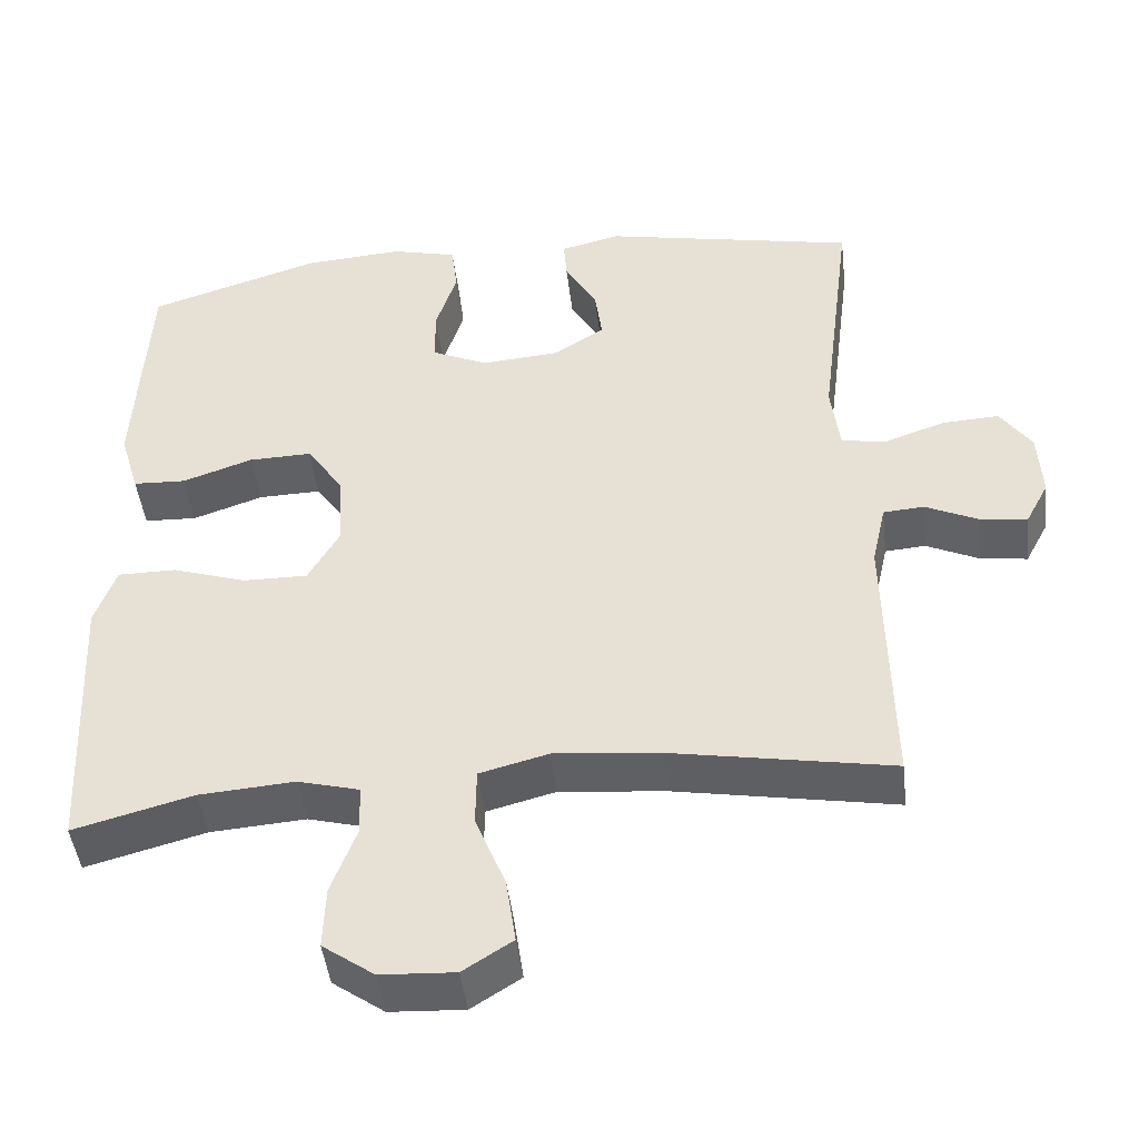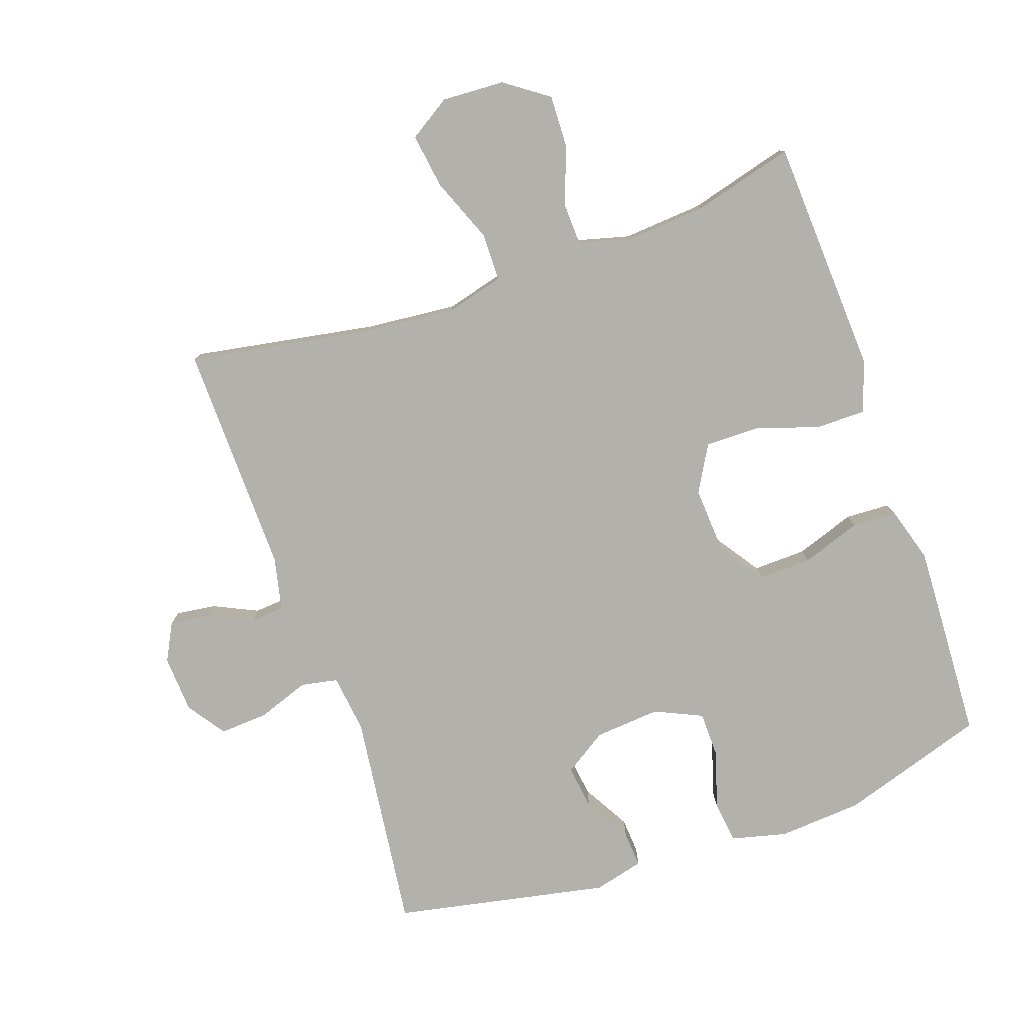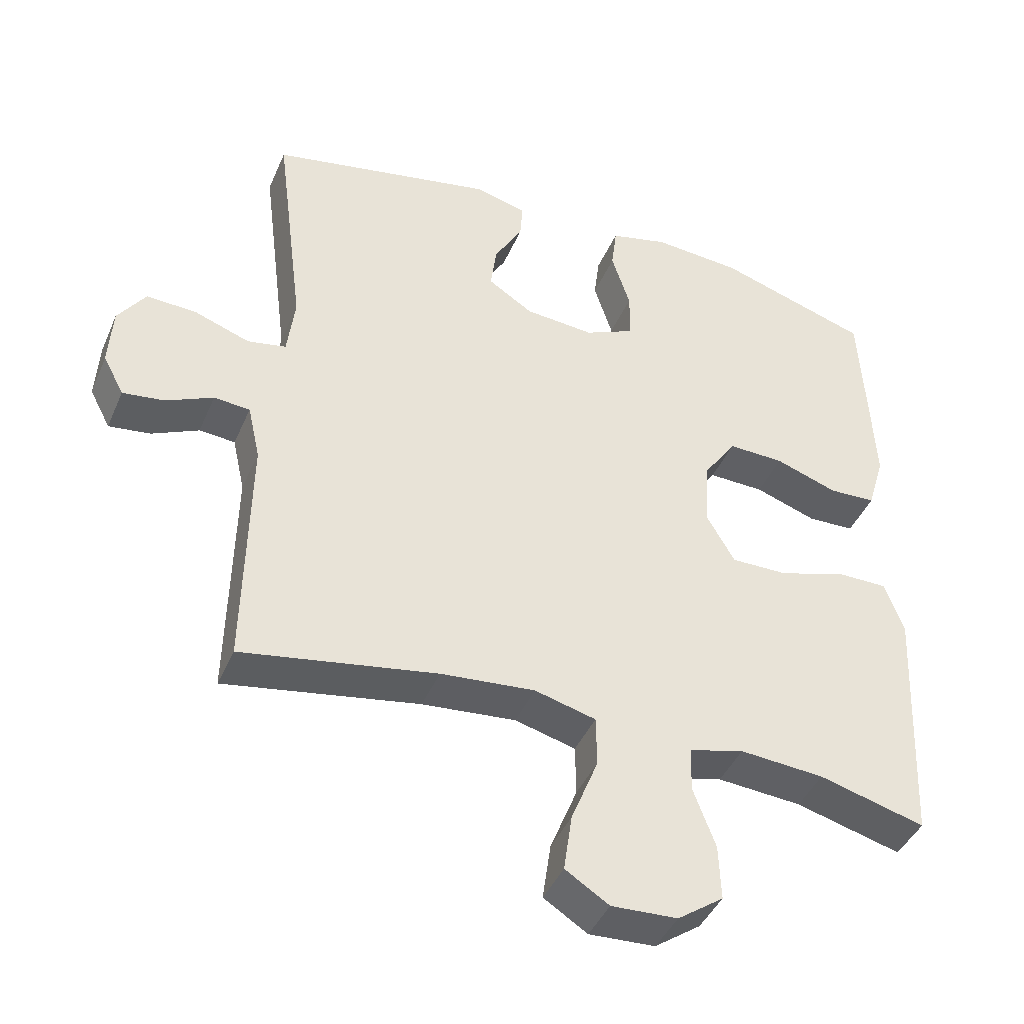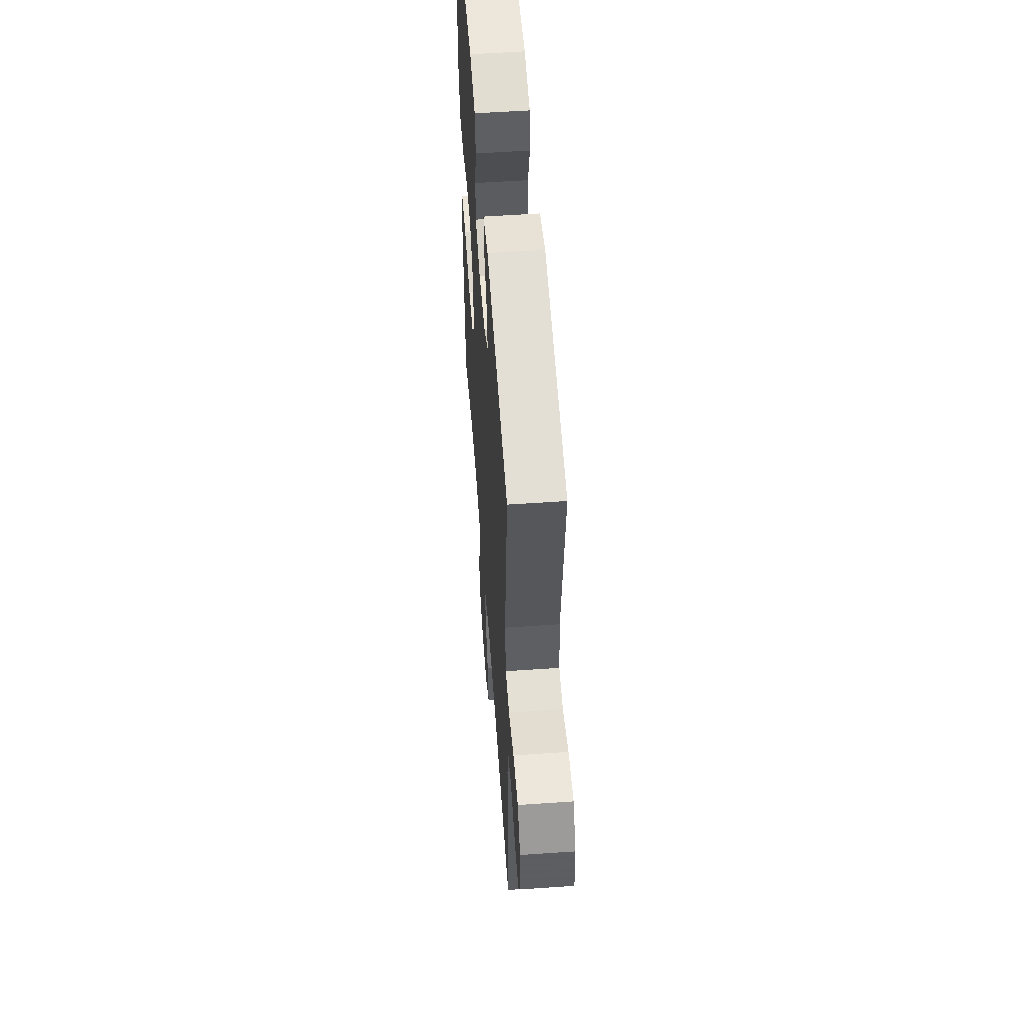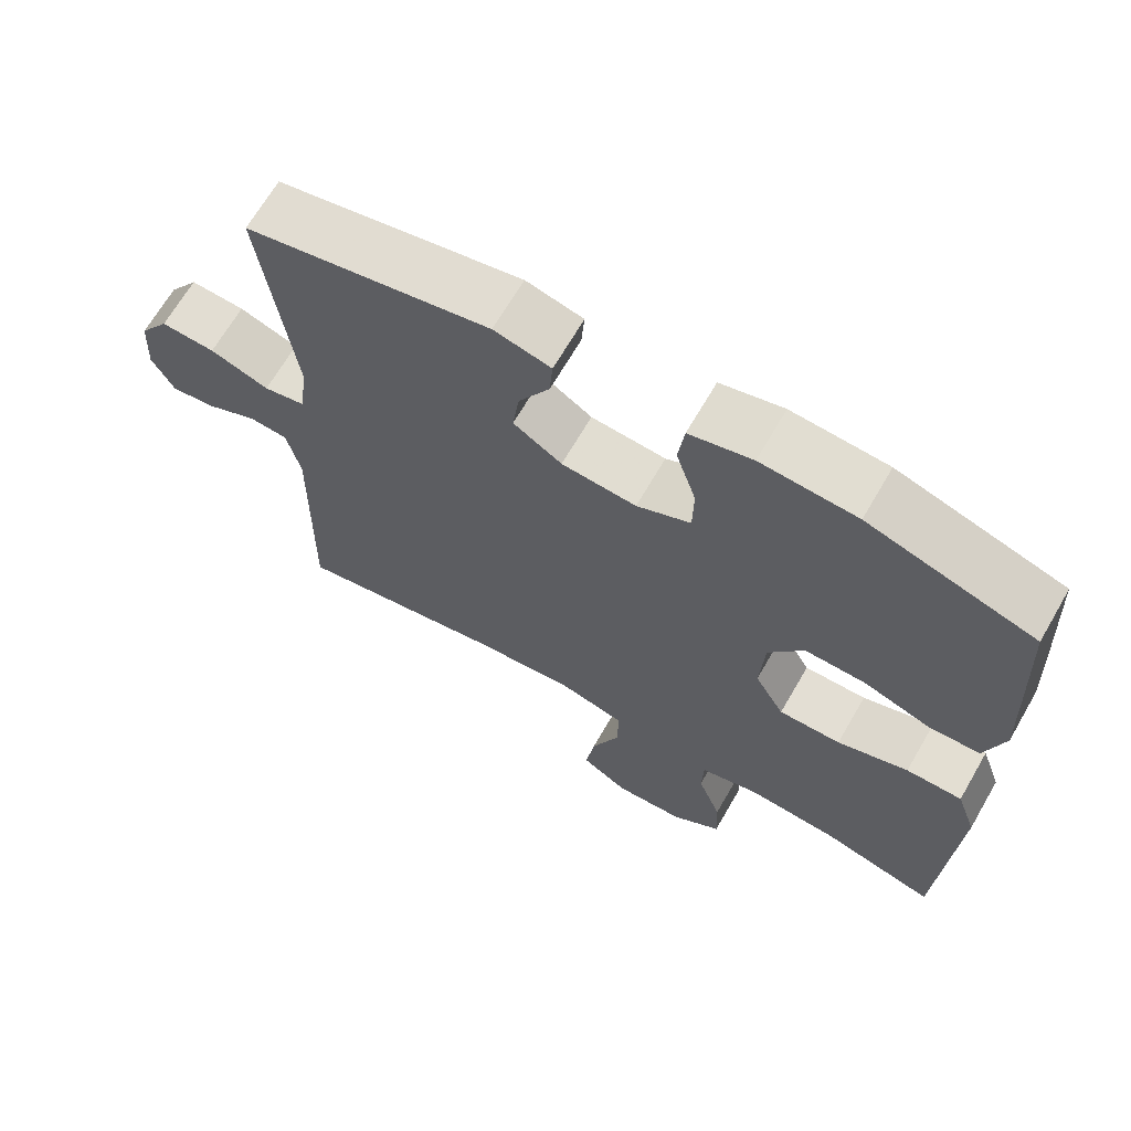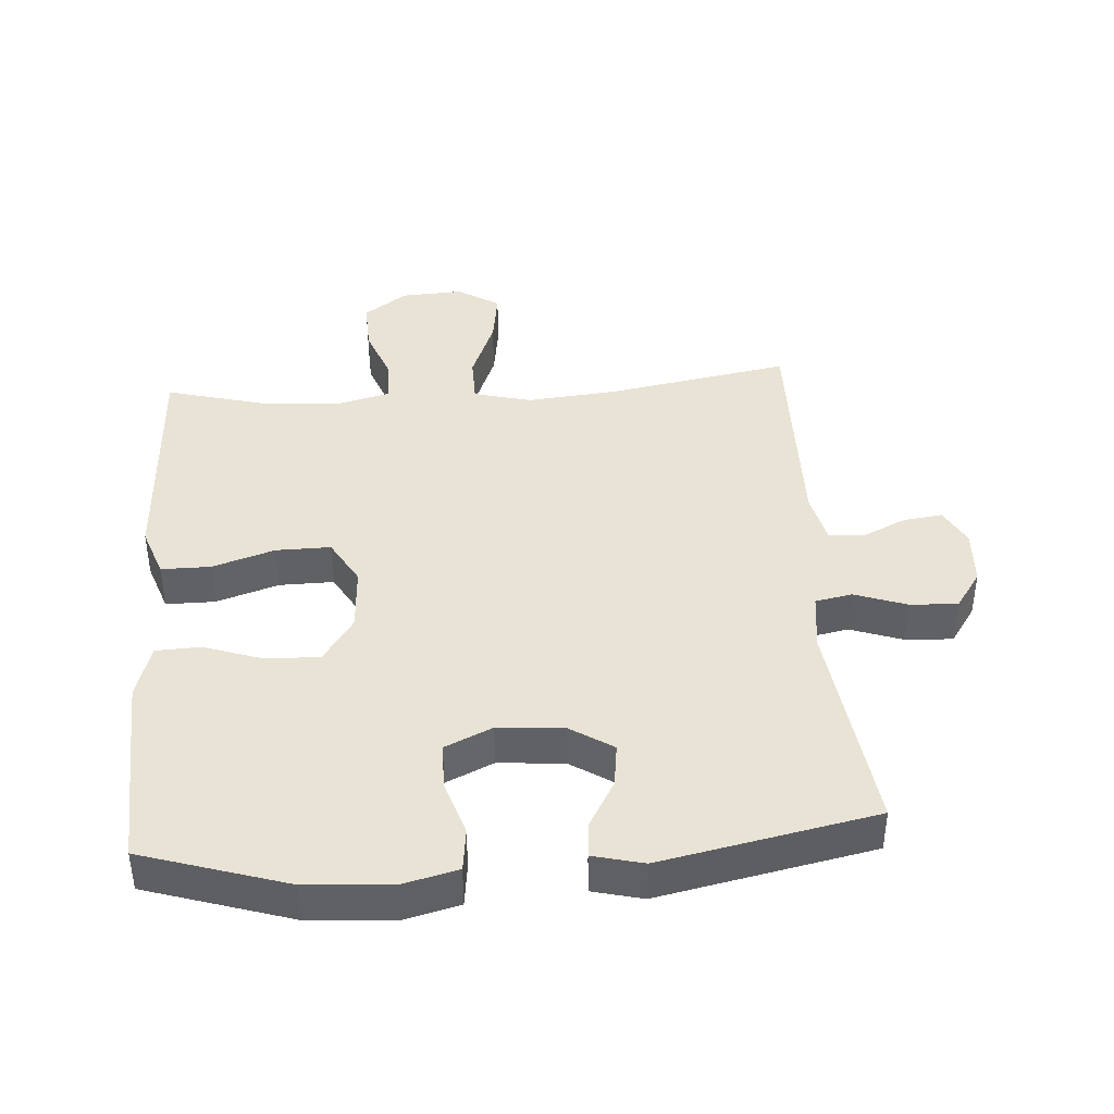
<metadata>
{"format":"obj","ext":"obj","renderer":"f3d","projection":"perspective","resolution":1024,"background":"white","views":[{"elev":-45.7,"azim":6.7,"up":"+Z"},{"elev":-79.1,"azim":-160.7,"up":"+Y"},{"elev":-42.8,"azim":157.7,"up":"+Z"},{"elev":55.1,"azim":85.8,"up":"+Z"},{"elev":67.4,"azim":-149.9,"up":"+Z"},{"elev":41.0,"azim":-4.1,"up":"+Y"}]}
</metadata>
<code>
v -0.5 0.07 0.5
v -0.279 0.07 0.57
v -0.151 0.07 0.579
v -0.067 0.07 0.558
v -0.059 0.07 0.493
v -0.086 0.07 0.408
v -0.085 0.07 0.337
v -0.013 0.07 0.304
v 0.087 0.07 0.312
v 0.152 0.07 0.354
v 0.143 0.07 0.421
v 0.102 0.07 0.493
v 0.098 0.07 0.547
v 0.174 0.07 0.566
v 0.5 0.07 0.5
v 0.458 0.07 0.167
v 0.469 0.07 0.078
v 0.525 0.07 0.067
v 0.604 0.07 0.095
v 0.677 0.07 0.099
v 0.717 0.07 0.041
v 0.722 0.07 -0.046
v 0.692 0.07 -0.103
v 0.632 0.07 -0.095
v 0.564 0.07 -0.063
v 0.512 0.07 -0.067
v 0.494 0.07 -0.148
v 0.5 0.07 -0.5
v 0.219 0.07 -0.45
v 0.083 0.07 -0.437
v -0.005 0.07 -0.46
v -0.006 0.07 -0.533
v 0.033 0.07 -0.631
v 0.045 0.07 -0.714
v -0.018 0.07 -0.754
v -0.113 0.07 -0.749
v -0.179 0.07 -0.702
v -0.176 0.07 -0.622
v -0.144 0.07 -0.536
v -0.146 0.07 -0.471
v -0.225 0.07 -0.45
v -0.347 0.07 -0.459
v -0.5 0.07 -0.5
v -0.512 0.07 -0.258
v -0.518 0.07 -0.139
v -0.491 0.07 -0.062
v -0.416 0.07 -0.062
v -0.321 0.07 -0.093
v -0.238 0.07 -0.094
v -0.198 0.07 -0.024
v -0.204 0.07 0.076
v -0.251 0.07 0.145
v -0.332 0.07 0.143
v -0.422 0.07 0.112
v -0.49 0.07 0.115
v -0.515 0.07 0.199
v -0.509 0.07 0.327
v -0.5 0 0.5
v -0.279 0 0.57
v -0.151 0 0.579
v -0.067 0 0.558
v -0.059 0 0.493
v -0.086 0 0.408
v -0.085 0 0.337
v -0.013 0 0.304
v 0.087 0 0.312
v 0.152 0 0.354
v 0.143 0 0.421
v 0.102 0 0.493
v 0.098 0 0.547
v 0.174 0 0.566
v 0.5 0 0.5
v 0.458 0 0.167
v 0.469 0 0.078
v 0.525 0 0.067
v 0.604 0 0.095
v 0.677 0 0.099
v 0.717 0 0.041
v 0.722 0 -0.046
v 0.692 0 -0.103
v 0.632 0 -0.095
v 0.564 0 -0.063
v 0.512 0 -0.067
v 0.494 0 -0.148
v 0.5 0 -0.5
v 0.219 0 -0.45
v 0.083 0 -0.437
v -0.005 0 -0.46
v -0.006 0 -0.533
v 0.033 0 -0.631
v 0.045 0 -0.714
v -0.018 0 -0.754
v -0.113 0 -0.749
v -0.179 0 -0.702
v -0.176 0 -0.622
v -0.144 0 -0.536
v -0.146 0 -0.471
v -0.225 0 -0.45
v -0.347 0 -0.459
v -0.5 0 -0.5
v -0.512 0 -0.258
v -0.518 0 -0.139
v -0.491 0 -0.062
v -0.416 0 -0.062
v -0.321 0 -0.093
v -0.238 0 -0.094
v -0.198 0 -0.024
v -0.204 0 0.076
v -0.251 0 0.145
v -0.332 0 0.143
v -0.422 0 0.112
v -0.49 0 0.115
v -0.515 0 0.199
v -0.509 0 0.327
f 4 5 6
f 3 4 6
f 2 3 6
f 1 2 6
f 57 1 6
f 56 57 6
f 55 56 6
f 54 55 6
f 53 54 6
f 52 53 6 7
f 51 52 7 8
f 50 51 8 9
f 49 50 9 10
f 46 47 48
f 45 46 48
f 44 45 48
f 44 48 49
f 43 44 49
f 42 43 49
f 41 42 49 10
f 37 38 39
f 36 37 39
f 35 36 39
f 34 35 39
f 33 34 39
f 32 33 39
f 31 32 39 40
f 40 41 10
f 31 40 10
f 30 31 10
f 27 28 29
f 29 30 10
f 27 29 10
f 26 27 10
f 23 24 25
f 22 23 25
f 21 22 25
f 20 21 25
f 19 20 25
f 18 19 25
f 17 18 25 26
f 14 15 16
f 13 14 16
f 12 13 16
f 11 12 16
f 11 16 17
f 10 11 17 26
f 63 62 61
f 63 61 60
f 63 60 59
f 63 59 58
f 63 58 114
f 63 114 113
f 63 113 112
f 63 112 111
f 63 111 110
f 64 63 110 109
f 65 64 109 108
f 66 65 108 107
f 67 66 107 106
f 105 104 103
f 105 103 102
f 105 102 101
f 106 105 101
f 106 101 100
f 106 100 99
f 67 106 99 98
f 96 95 94
f 96 94 93
f 96 93 92
f 96 92 91
f 96 91 90
f 96 90 89
f 97 96 89 88
f 67 98 97
f 67 97 88
f 67 88 87
f 86 85 84
f 67 87 86
f 67 86 84
f 67 84 83
f 82 81 80
f 82 80 79
f 82 79 78
f 82 78 77
f 82 77 76
f 82 76 75
f 83 82 75 74
f 73 72 71
f 73 71 70
f 73 70 69
f 73 69 68
f 74 73 68
f 83 74 68 67
f 1 58 59 2
f 2 59 60 3
f 3 60 61 4
f 4 61 62 5
f 5 62 63 6
f 6 63 64 7
f 7 64 65 8
f 8 65 66 9
f 9 66 67 10
f 10 67 68 11
f 11 68 69 12
f 12 69 70 13
f 13 70 71 14
f 14 71 72 15
f 15 72 73 16
f 16 73 74 17
f 17 74 75 18
f 18 75 76 19
f 19 76 77 20
f 20 77 78 21
f 21 78 79 22
f 22 79 80 23
f 23 80 81 24
f 24 81 82 25
f 25 82 83 26
f 26 83 84 27
f 27 84 85 28
f 28 85 86 29
f 29 86 87 30
f 30 87 88 31
f 31 88 89 32
f 32 89 90 33
f 33 90 91 34
f 34 91 92 35
f 35 92 93 36
f 36 93 94 37
f 37 94 95 38
f 38 95 96 39
f 39 96 97 40
f 40 97 98 41
f 41 98 99 42
f 42 99 100 43
f 43 100 101 44
f 44 101 102 45
f 45 102 103 46
f 46 103 104 47
f 47 104 105 48
f 48 105 106 49
f 49 106 107 50
f 50 107 108 51
f 51 108 109 52
f 52 109 110 53
f 53 110 111 54
f 54 111 112 55
f 55 112 113 56
f 56 113 114 57
f 57 114 58 1

</code>
